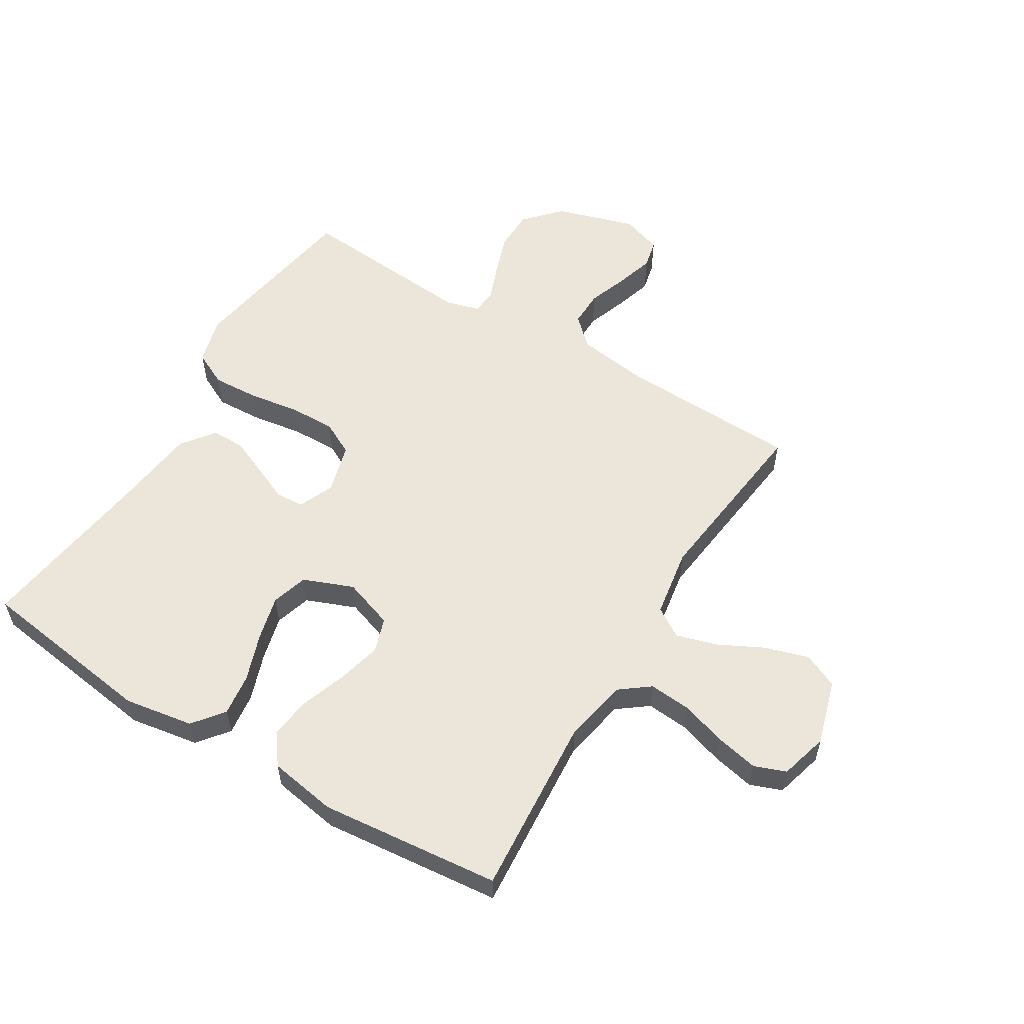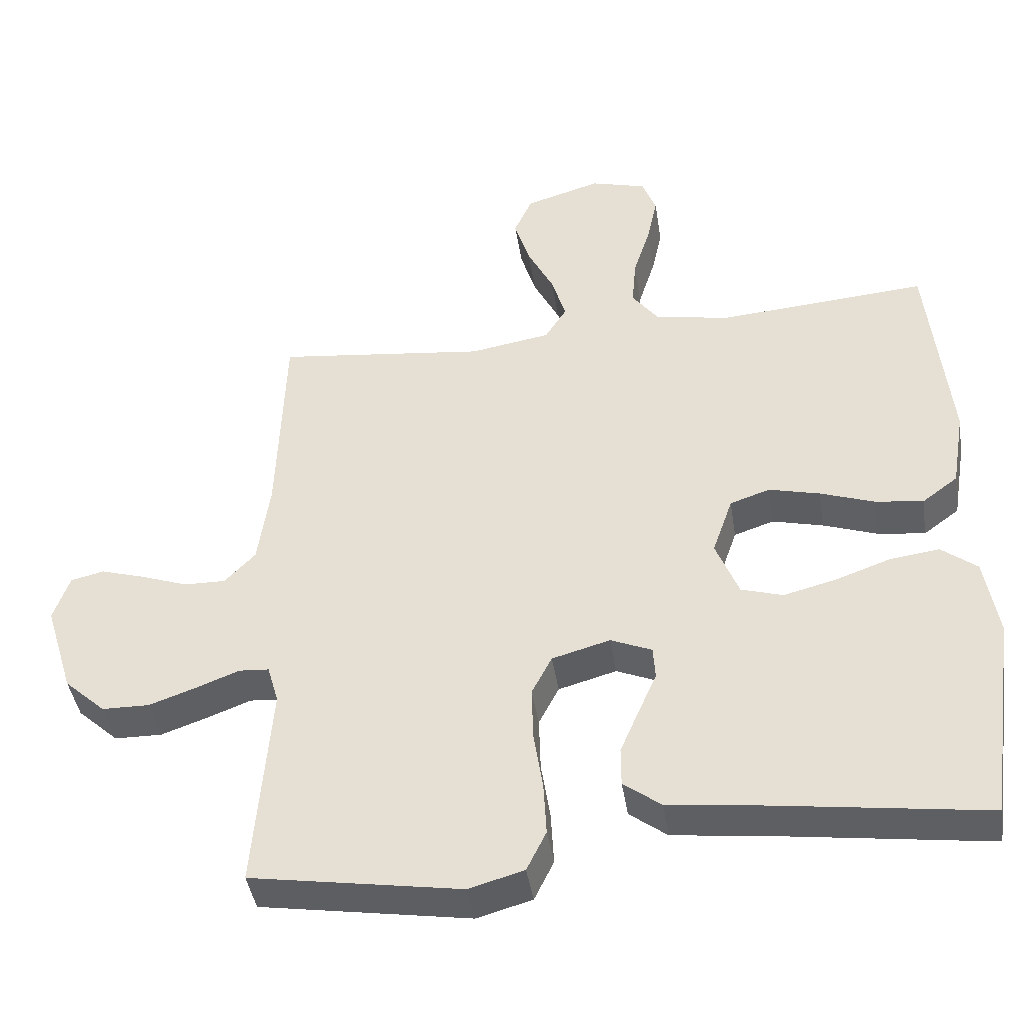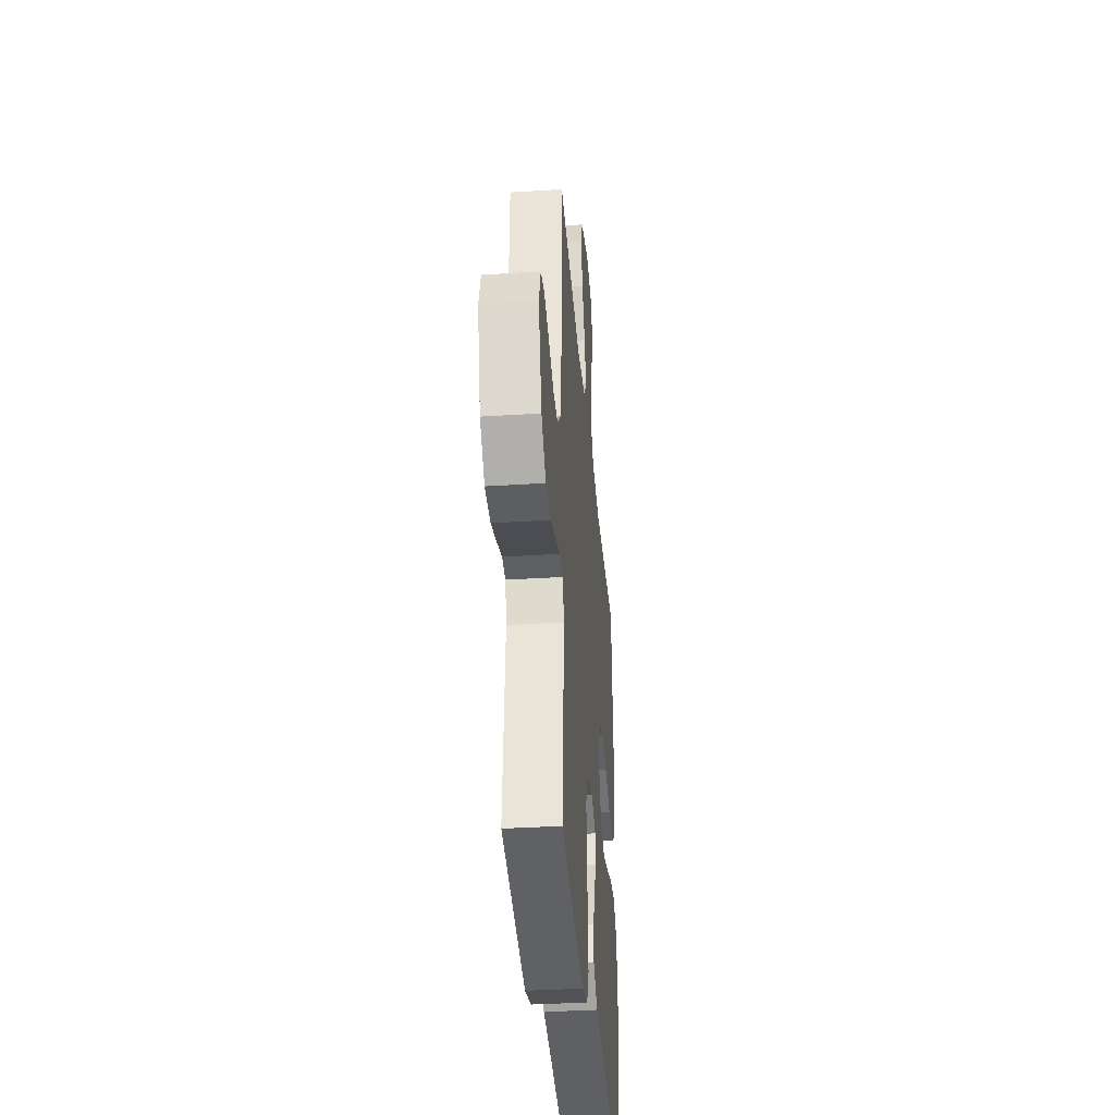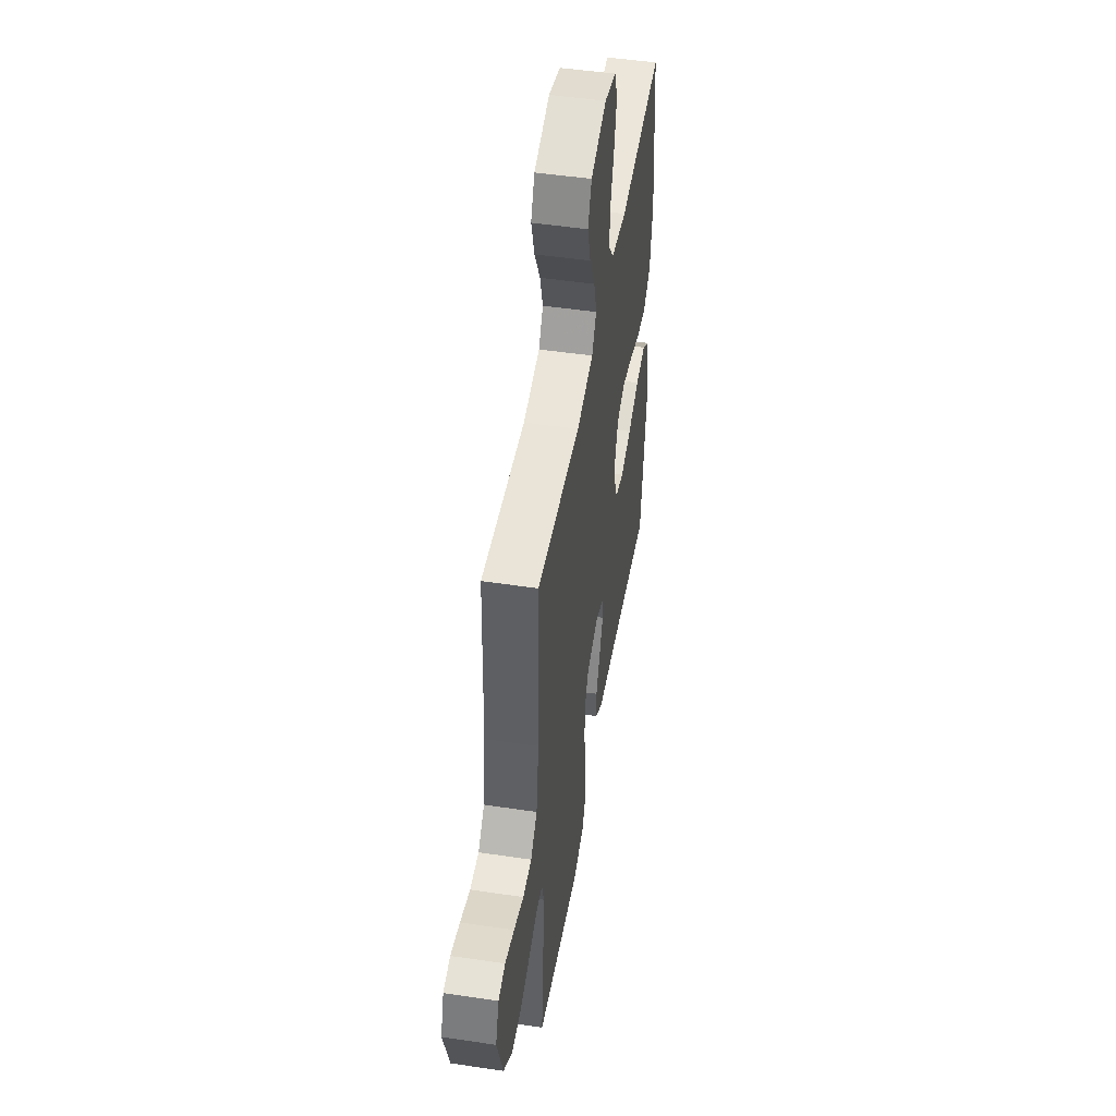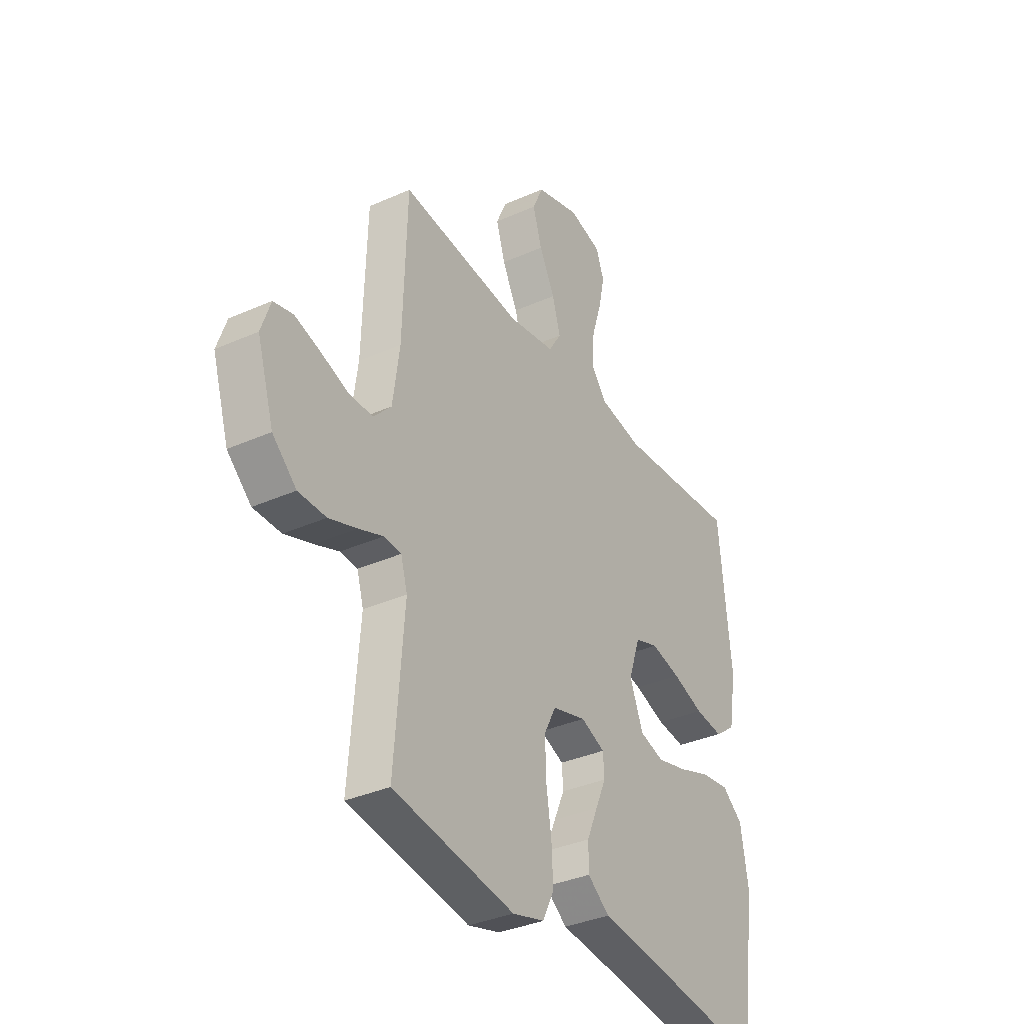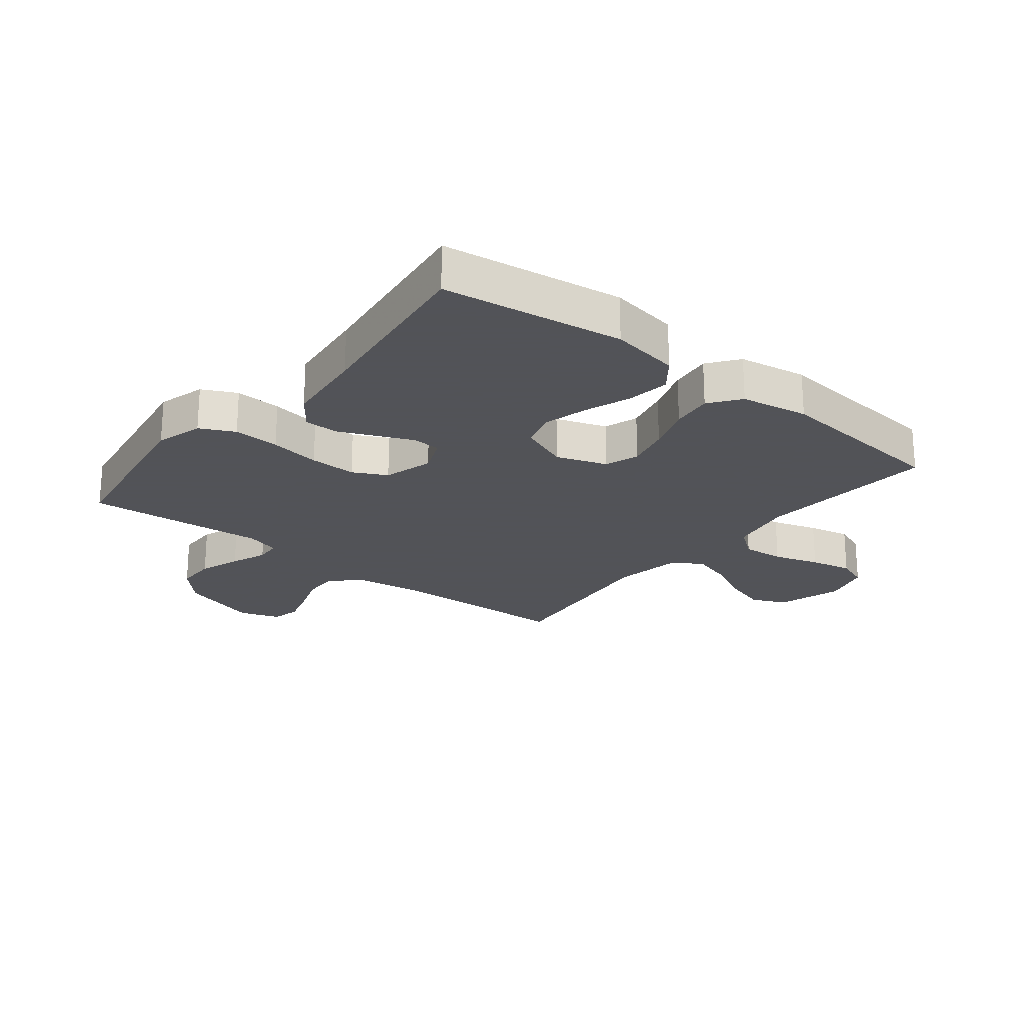
<metadata>
{"format":"obj","ext":"obj","renderer":"f3d","projection":"perspective","resolution":1024,"background":"white","views":[{"elev":56.4,"azim":-58.7,"up":"+Y"},{"elev":-42.5,"azim":-171.2,"up":"+Z"},{"elev":-36.6,"azim":94.7,"up":"+Z"},{"elev":49.1,"azim":99.4,"up":"+Z"},{"elev":-34.9,"azim":120.8,"up":"+Z"},{"elev":-22.5,"azim":-128.7,"up":"+Y"}]}
</metadata>
<code>
v 0.5 0.07 0.5
v 0.51 0.07 0.2
v 0.527 0.07 0.08
v 0.571 0.07 0.034
v 0.631 0.07 0.035
v 0.698 0.07 0.059
v 0.761 0.07 0.078
v 0.809 0.07 0.067
v 0.832 0.07 0
v 0.791 0.07 -0.133
v 0.732 0.07 -0.187
v 0.664 0.07 -0.188
v 0.595 0.07 -0.164
v 0.535 0.07 -0.141
v 0.492 0.07 -0.144
v 0.476 0.07 -0.2
v 0.5 0.07 -0.5
v 0.2 0.07 -0.549
v 0.121 0.07 -0.527
v 0.093 0.07 -0.47
v 0.097 0.07 -0.393
v 0.11 0.07 -0.309
v 0.112 0.07 -0.231
v 0.083 0.07 -0.175
v 0 0.07 -0.152
v -0.059 0.07 -0.177
v -0.062 0.07 -0.224
v -0.036 0.07 -0.283
v -0.009 0.07 -0.346
v -0.009 0.07 -0.402
v -0.063 0.07 -0.443
v -0.2 0.07 -0.459
v -0.5 0.07 -0.5
v -0.542 0.07 -0.2
v -0.523 0.07 -0.085
v -0.472 0.07 -0.045
v -0.402 0.07 -0.054
v -0.323 0.07 -0.082
v -0.248 0.07 -0.101
v -0.188 0.07 -0.083
v -0.155 0.07 0
v -0.184 0.07 0.084
v -0.241 0.07 0.103
v -0.314 0.07 0.085
v -0.391 0.07 0.058
v -0.46 0.07 0.049
v -0.511 0.07 0.087
v -0.53 0.07 0.2
v -0.5 0.07 0.5
v -0.2 0.07 0.477
v -0.093 0.07 0.497
v -0.055 0.07 0.547
v -0.061 0.07 0.617
v -0.085 0.07 0.693
v -0.1 0.07 0.763
v -0.08 0.07 0.816
v 0 0.07 0.838
v 0.108 0.07 0.806
v 0.134 0.07 0.748
v 0.112 0.07 0.676
v 0.074 0.07 0.601
v 0.054 0.07 0.533
v 0.085 0.07 0.484
v 0.2 0.07 0.465
v 0.5 0 0.5
v 0.51 0 0.2
v 0.527 0 0.08
v 0.571 0 0.034
v 0.631 0 0.035
v 0.698 0 0.059
v 0.761 0 0.078
v 0.809 0 0.067
v 0.832 0 0
v 0.791 0 -0.133
v 0.732 0 -0.187
v 0.664 0 -0.188
v 0.595 0 -0.164
v 0.535 0 -0.141
v 0.492 0 -0.144
v 0.476 0 -0.2
v 0.5 0 -0.5
v 0.2 0 -0.549
v 0.121 0 -0.527
v 0.093 0 -0.47
v 0.097 0 -0.393
v 0.11 0 -0.309
v 0.112 0 -0.231
v 0.083 0 -0.175
v 0 0 -0.152
v -0.059 0 -0.177
v -0.062 0 -0.224
v -0.036 0 -0.283
v -0.009 0 -0.346
v -0.009 0 -0.402
v -0.063 0 -0.443
v -0.2 0 -0.459
v -0.5 0 -0.5
v -0.542 0 -0.2
v -0.523 0 -0.085
v -0.472 0 -0.045
v -0.402 0 -0.054
v -0.323 0 -0.082
v -0.248 0 -0.101
v -0.188 0 -0.083
v -0.155 0 0
v -0.184 0 0.084
v -0.241 0 0.103
v -0.314 0 0.085
v -0.391 0 0.058
v -0.46 0 0.049
v -0.511 0 0.087
v -0.53 0 0.2
v -0.5 0 0.5
v -0.2 0 0.477
v -0.093 0 0.497
v -0.055 0 0.547
v -0.061 0 0.617
v -0.085 0 0.693
v -0.1 0 0.763
v -0.08 0 0.816
v 0 0 0.838
v 0.108 0 0.806
v 0.134 0 0.748
v 0.112 0 0.676
v 0.074 0 0.601
v 0.054 0 0.533
v 0.085 0 0.484
v 0.2 0 0.465
f 59 60 61
f 58 59 61
f 57 58 61
f 56 57 61
f 55 56 61
f 54 55 61
f 53 54 61
f 52 53 61 62
f 51 52 62 63
f 48 49 50
f 47 48 50
f 46 47 50
f 45 46 50
f 44 45 50
f 51 63 64
f 50 51 64
f 44 50 64
f 43 44 64
f 36 37 38
f 35 36 38
f 34 35 38
f 33 34 38
f 32 33 38
f 32 38 39
f 31 32 39
f 30 31 39
f 29 30 39
f 28 29 39
f 27 28 39
f 26 27 39 40
f 20 21 22
f 19 20 22
f 18 19 22
f 17 18 22
f 16 17 22
f 15 16 22 23
f 12 13 14
f 11 12 14
f 10 11 14
f 9 10 14
f 8 9 14
f 7 8 14
f 6 7 14
f 5 6 14
f 4 5 14 15
f 15 23 24
f 4 15 24
f 3 4 24
f 64 1 2
f 43 64 2
f 42 43 2
f 25 26 40 41
f 25 41 42
f 24 25 42
f 3 24 42
f 2 3 42
f 125 124 123
f 125 123 122
f 125 122 121
f 125 121 120
f 125 120 119
f 125 119 118
f 125 118 117
f 126 125 117 116
f 127 126 116 115
f 114 113 112
f 114 112 111
f 114 111 110
f 114 110 109
f 114 109 108
f 128 127 115
f 128 115 114
f 128 114 108
f 128 108 107
f 102 101 100
f 102 100 99
f 102 99 98
f 102 98 97
f 102 97 96
f 103 102 96
f 103 96 95
f 103 95 94
f 103 94 93
f 103 93 92
f 103 92 91
f 104 103 91 90
f 86 85 84
f 86 84 83
f 86 83 82
f 86 82 81
f 86 81 80
f 87 86 80 79
f 78 77 76
f 78 76 75
f 78 75 74
f 78 74 73
f 78 73 72
f 78 72 71
f 78 71 70
f 78 70 69
f 79 78 69 68
f 88 87 79
f 88 79 68
f 88 68 67
f 66 65 128
f 66 128 107
f 66 107 106
f 105 104 90 89
f 106 105 89
f 106 89 88
f 106 88 67
f 106 67 66
f 1 65 66 2
f 2 66 67 3
f 3 67 68 4
f 4 68 69 5
f 5 69 70 6
f 6 70 71 7
f 7 71 72 8
f 8 72 73 9
f 9 73 74 10
f 10 74 75 11
f 11 75 76 12
f 12 76 77 13
f 13 77 78 14
f 14 78 79 15
f 15 79 80 16
f 16 80 81 17
f 17 81 82 18
f 18 82 83 19
f 19 83 84 20
f 20 84 85 21
f 21 85 86 22
f 22 86 87 23
f 23 87 88 24
f 24 88 89 25
f 25 89 90 26
f 26 90 91 27
f 27 91 92 28
f 28 92 93 29
f 29 93 94 30
f 30 94 95 31
f 31 95 96 32
f 32 96 97 33
f 33 97 98 34
f 34 98 99 35
f 35 99 100 36
f 36 100 101 37
f 37 101 102 38
f 38 102 103 39
f 39 103 104 40
f 40 104 105 41
f 41 105 106 42
f 42 106 107 43
f 43 107 108 44
f 44 108 109 45
f 45 109 110 46
f 46 110 111 47
f 47 111 112 48
f 48 112 113 49
f 49 113 114 50
f 50 114 115 51
f 51 115 116 52
f 52 116 117 53
f 53 117 118 54
f 54 118 119 55
f 55 119 120 56
f 56 120 121 57
f 57 121 122 58
f 58 122 123 59
f 59 123 124 60
f 60 124 125 61
f 61 125 126 62
f 62 126 127 63
f 63 127 128 64
f 64 128 65 1

</code>
